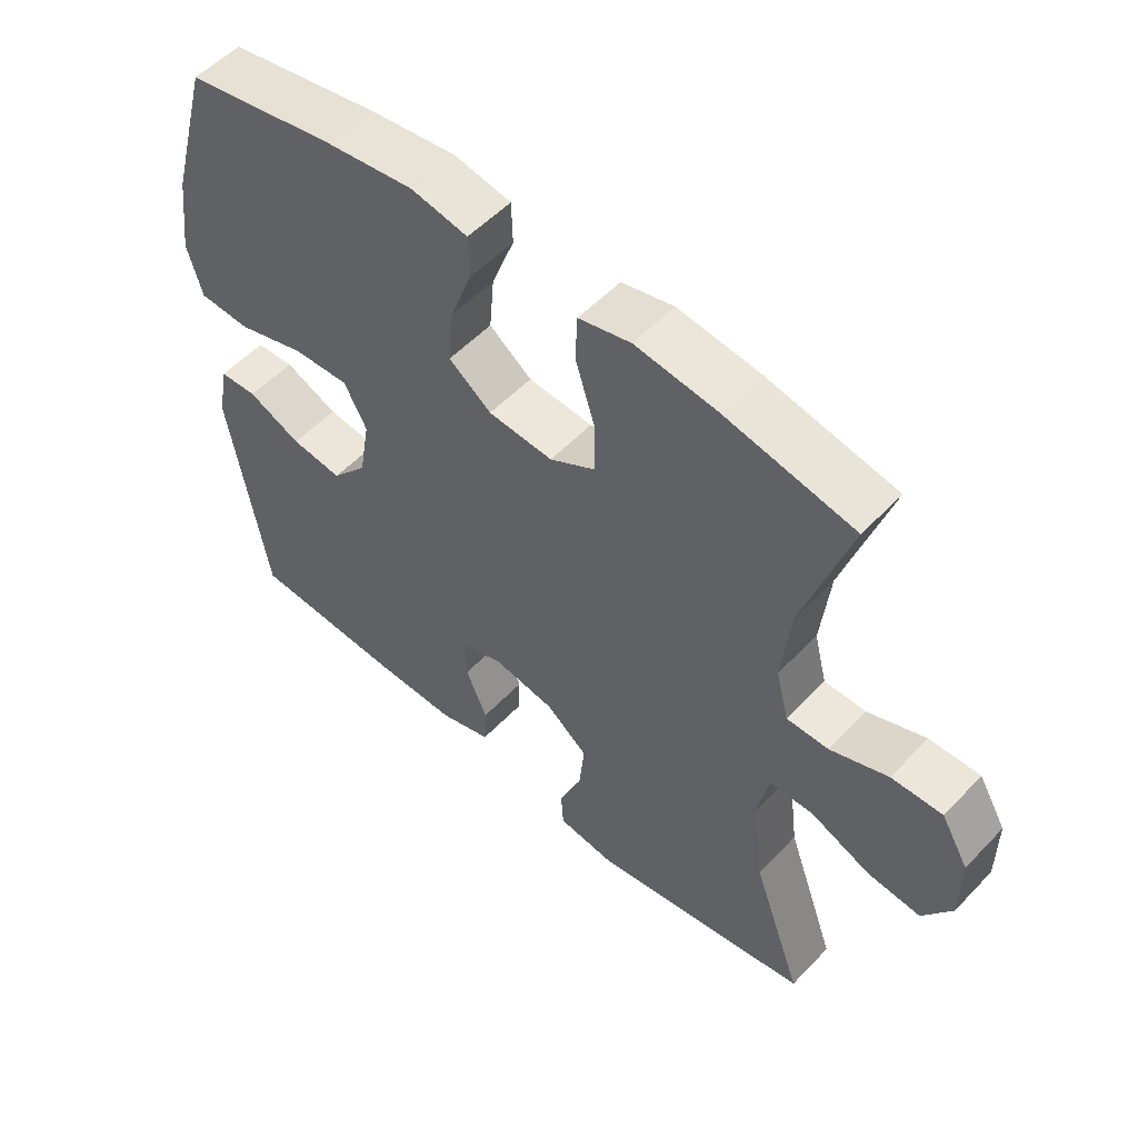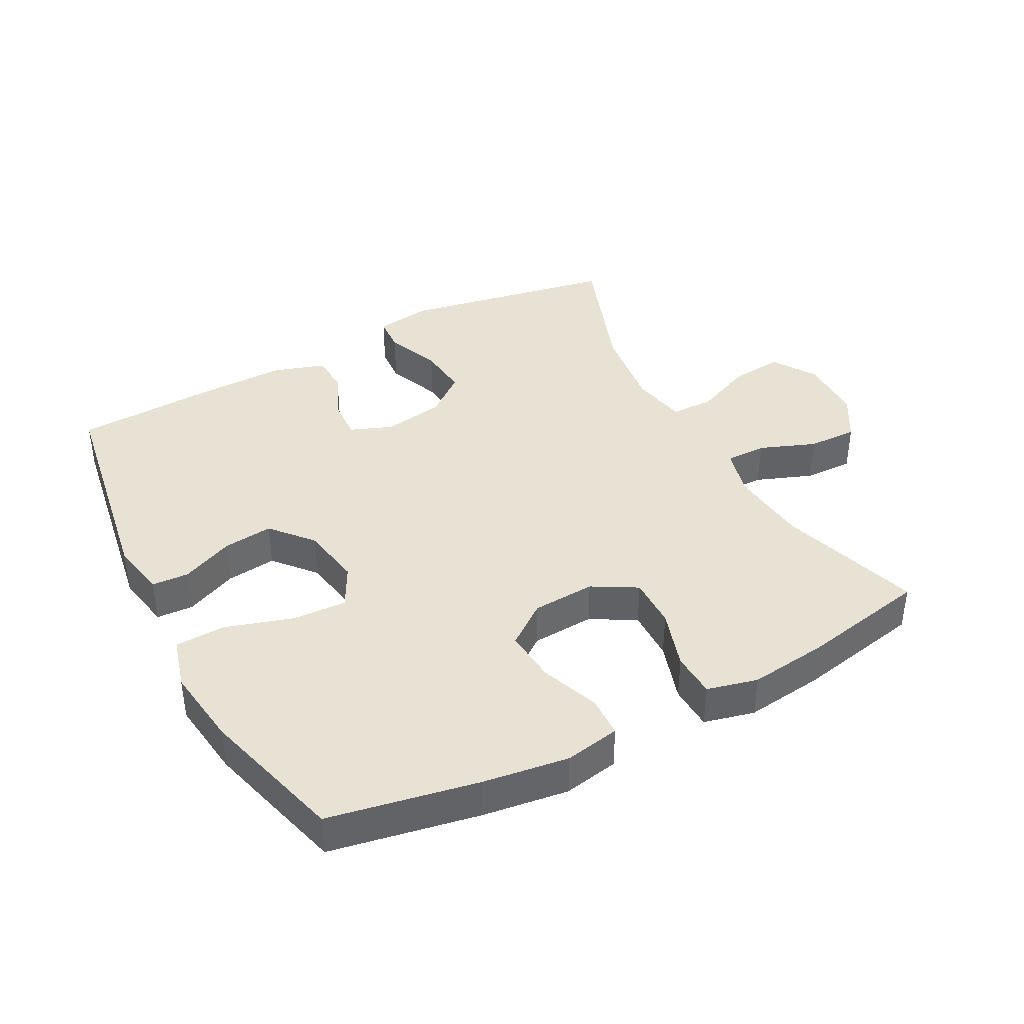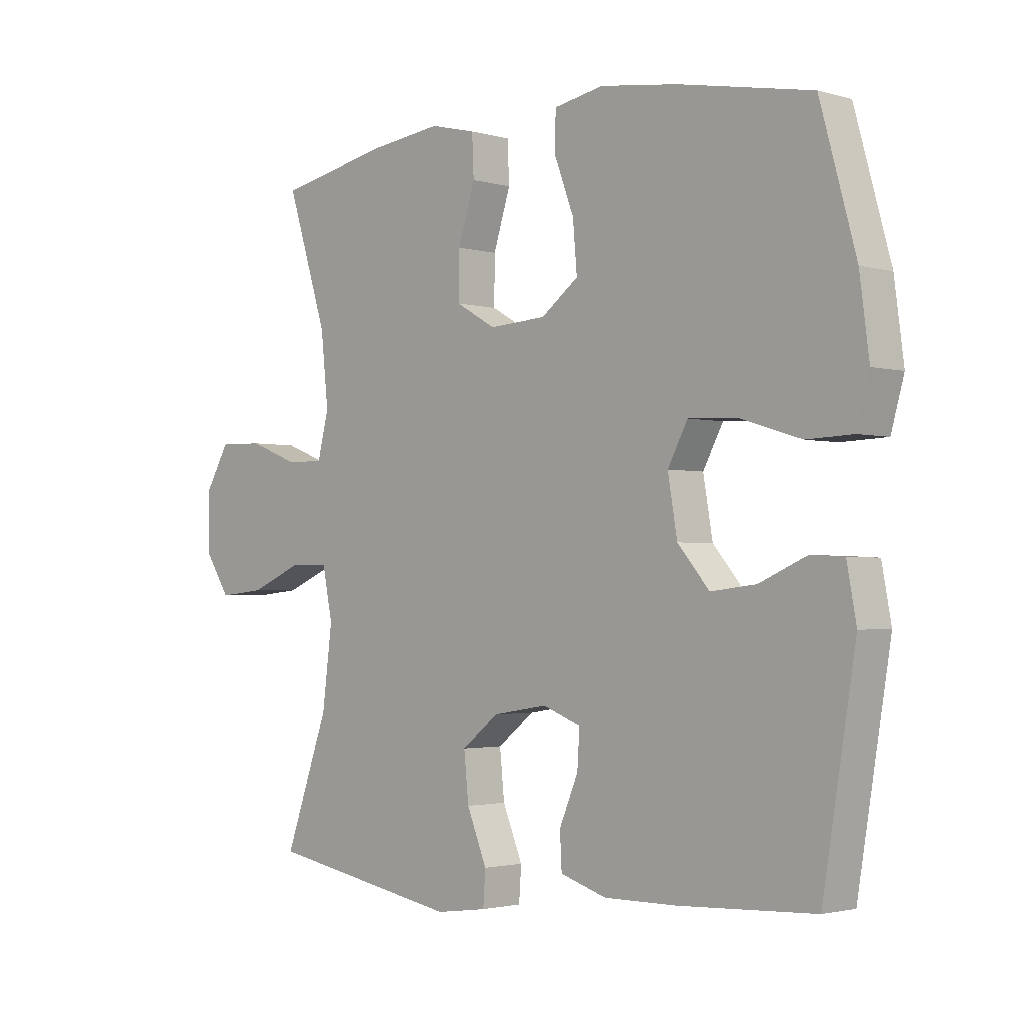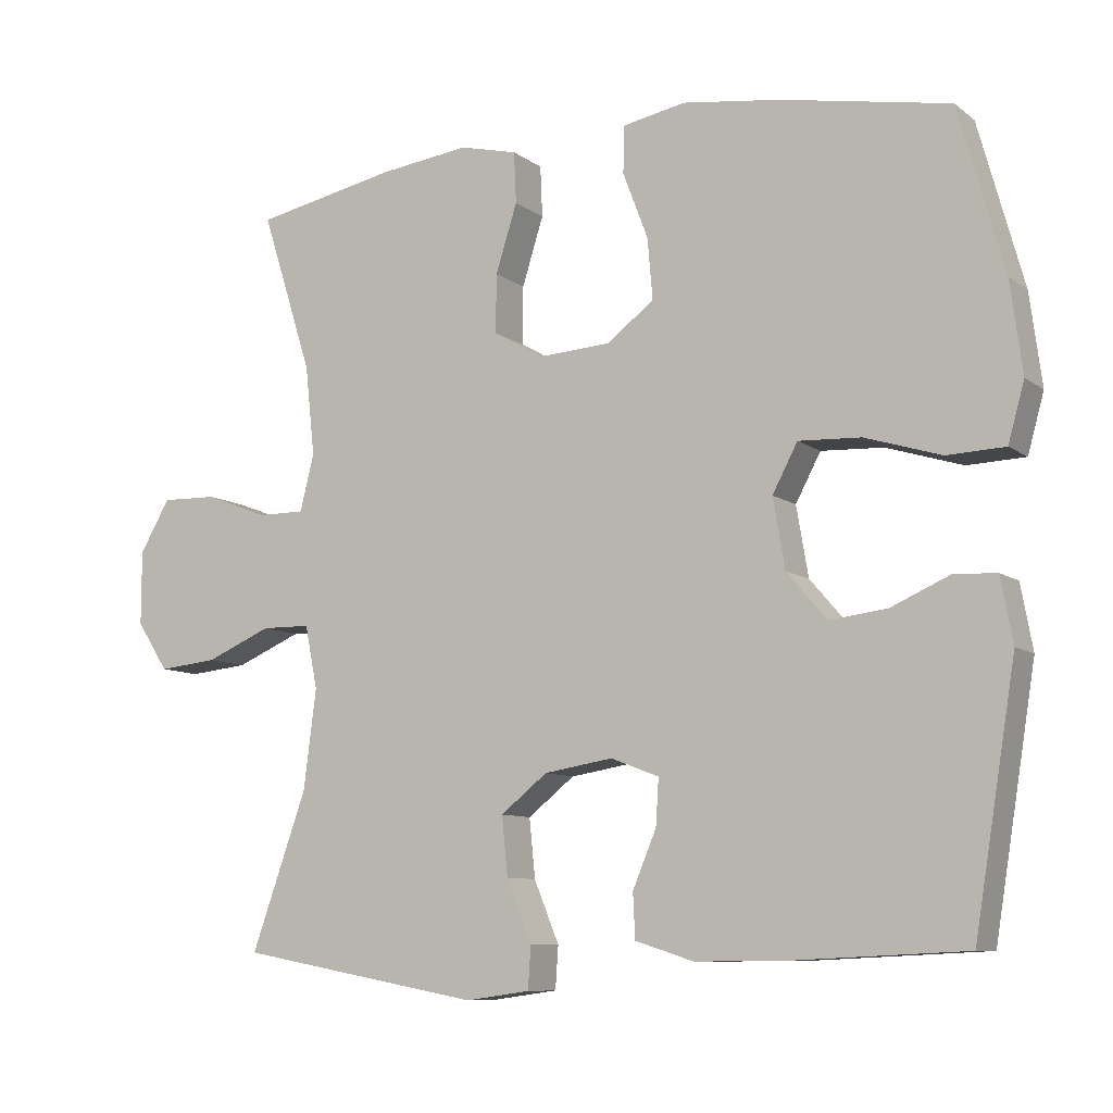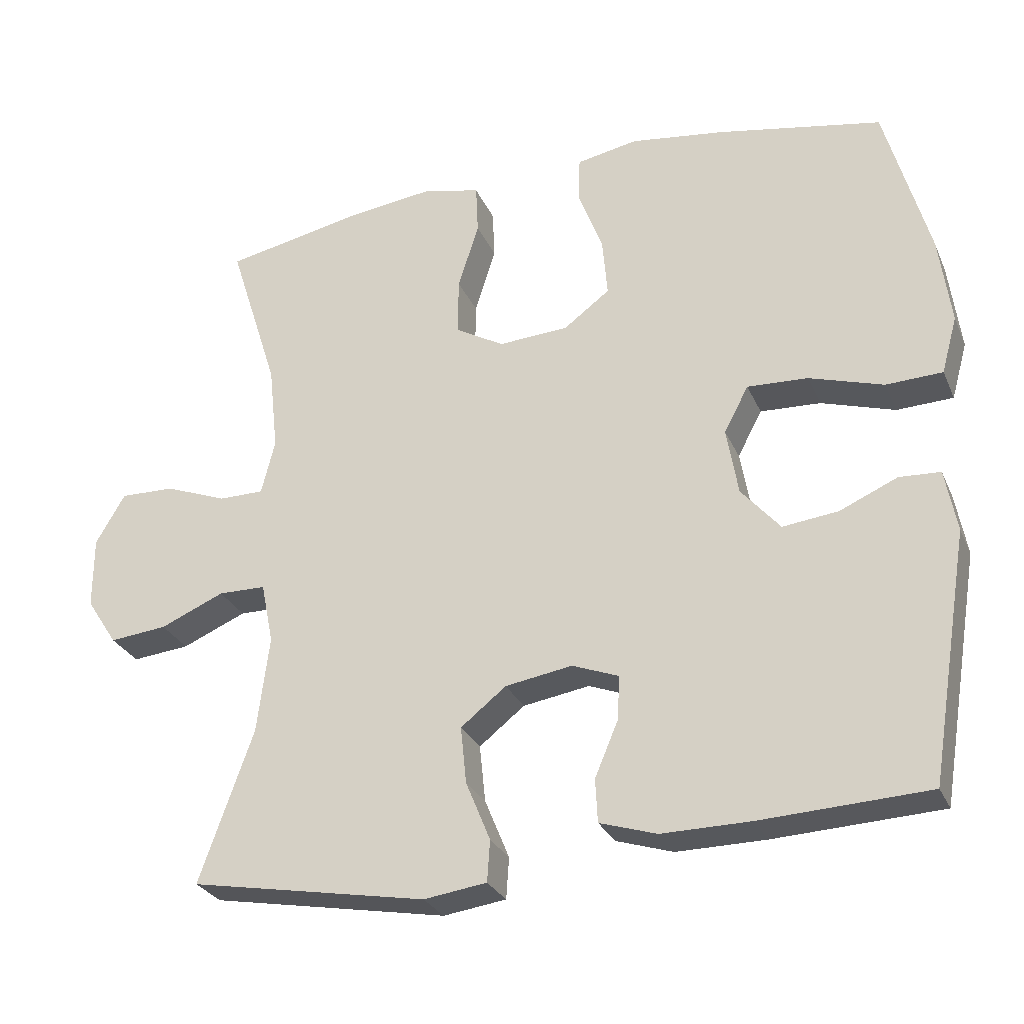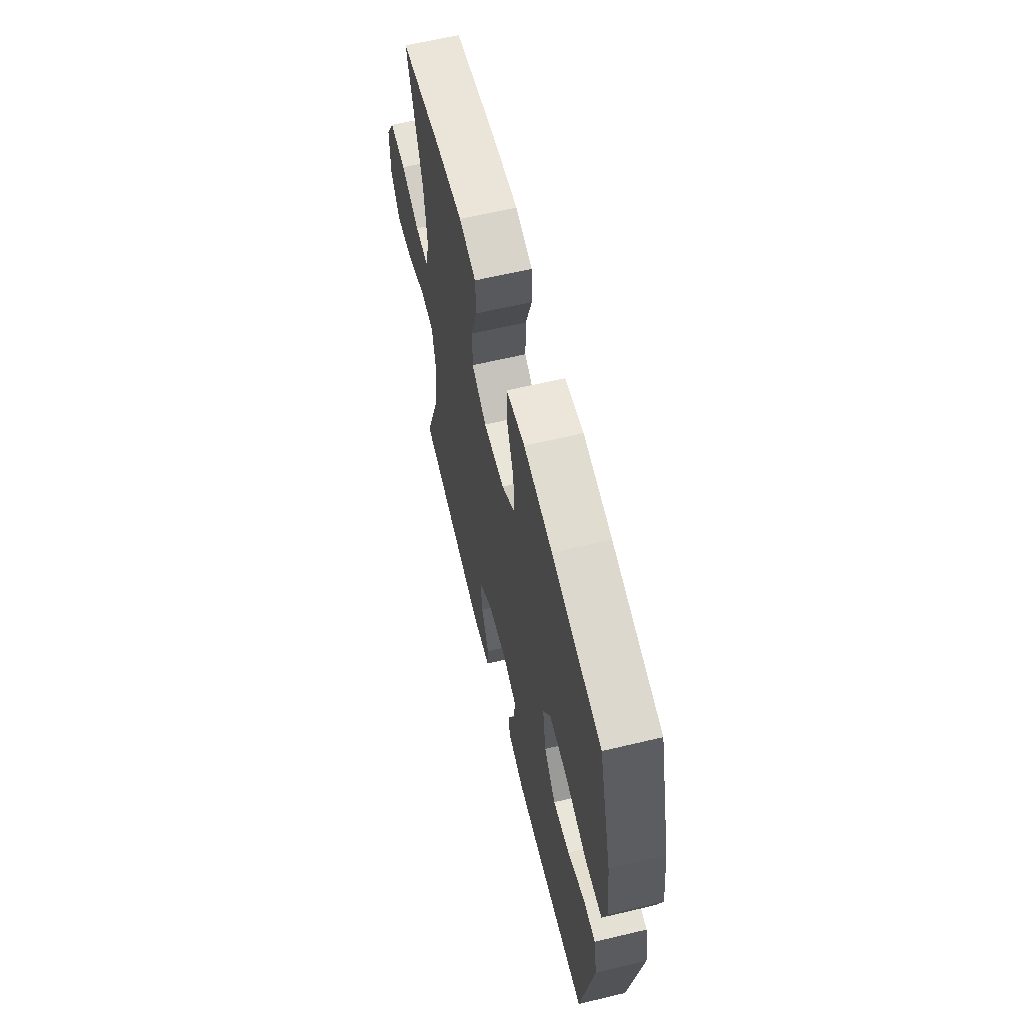
<metadata>
{"format":"obj","ext":"obj","renderer":"f3d","projection":"perspective","resolution":1024,"background":"white","views":[{"elev":53.9,"azim":42.3,"up":"+Z"},{"elev":39.9,"azim":-27.9,"up":"+Y"},{"elev":-2.1,"azim":-134.9,"up":"+Z"},{"elev":-9.0,"azim":-150.9,"up":"+Z"},{"elev":-28.1,"azim":-159.7,"up":"+Z"},{"elev":62.5,"azim":-103.6,"up":"+Z"}]}
</metadata>
<code>
v -0.5 0.07 -0.5
v -0.556 0.07 -0.157
v -0.54 0.07 -0.07
v -0.483 0.07 -0.067
v -0.403 0.07 -0.102
v -0.326 0.07 -0.111
v -0.272 0.07 -0.048
v -0.256 0.07 0.046
v -0.29 0.07 0.11
v -0.374 0.07 0.106
v -0.477 0.07 0.074
v -0.555 0.07 0.077
v -0.577 0.07 0.156
v -0.561 0.07 0.279
v -0.5 0.07 0.5
v -0.272 0.07 0.543
v -0.141 0.07 0.561
v -0.056 0.07 0.545
v -0.054 0.07 0.482
v -0.088 0.07 0.392
v -0.095 0.07 0.31
v -0.031 0.07 0.262
v 0.066 0.07 0.256
v 0.134 0.07 0.295
v 0.133 0.07 0.374
v 0.104 0.07 0.466
v 0.107 0.07 0.535
v 0.185 0.07 0.554
v 0.306 0.07 0.539
v 0.5 0.07 0.5
v 0.431 0.07 0.283
v 0.418 0.07 0.162
v 0.437 0.07 0.086
v 0.5 0.07 0.086
v 0.586 0.07 0.119
v 0.662 0.07 0.121
v 0.703 0.07 0.051
v 0.703 0.07 -0.049
v 0.66 0.07 -0.115
v 0.58 0.07 -0.107
v 0.491 0.07 -0.069
v 0.425 0.07 -0.07
v 0.408 0.07 -0.155
v 0.425 0.07 -0.289
v 0.5 0.07 -0.5
v 0.171 0.07 -0.56
v 0.084 0.07 -0.548
v 0.08 0.07 -0.491
v 0.114 0.07 -0.408
v 0.122 0.07 -0.329
v 0.059 0.07 -0.279
v -0.034 0.07 -0.264
v -0.099 0.07 -0.289
v -0.095 0.07 -0.351
v -0.063 0.07 -0.427
v -0.066 0.07 -0.487
v -0.145 0.07 -0.512
v -0.268 0.07 -0.511
v -0.5 0 -0.5
v -0.556 0 -0.157
v -0.54 0 -0.07
v -0.483 0 -0.067
v -0.403 0 -0.102
v -0.326 0 -0.111
v -0.272 0 -0.048
v -0.256 0 0.046
v -0.29 0 0.11
v -0.374 0 0.106
v -0.477 0 0.074
v -0.555 0 0.077
v -0.577 0 0.156
v -0.561 0 0.279
v -0.5 0 0.5
v -0.272 0 0.543
v -0.141 0 0.561
v -0.056 0 0.545
v -0.054 0 0.482
v -0.088 0 0.392
v -0.095 0 0.31
v -0.031 0 0.262
v 0.066 0 0.256
v 0.134 0 0.295
v 0.133 0 0.374
v 0.104 0 0.466
v 0.107 0 0.535
v 0.185 0 0.554
v 0.306 0 0.539
v 0.5 0 0.5
v 0.431 0 0.283
v 0.418 0 0.162
v 0.437 0 0.086
v 0.5 0 0.086
v 0.586 0 0.119
v 0.662 0 0.121
v 0.703 0 0.051
v 0.703 0 -0.049
v 0.66 0 -0.115
v 0.58 0 -0.107
v 0.491 0 -0.069
v 0.425 0 -0.07
v 0.408 0 -0.155
v 0.425 0 -0.289
v 0.5 0 -0.5
v 0.171 0 -0.56
v 0.084 0 -0.548
v 0.08 0 -0.491
v 0.114 0 -0.408
v 0.122 0 -0.329
v 0.059 0 -0.279
v -0.034 0 -0.264
v -0.099 0 -0.289
v -0.095 0 -0.351
v -0.063 0 -0.427
v -0.066 0 -0.487
v -0.145 0 -0.512
v -0.268 0 -0.511
f 54 55 56 57
f 53 54 57 58
f 46 47 48 49
f 44 45 46 49
f 43 44 49 50
f 42 43 50 51
f 38 39 40 41
f 38 41 42
f 37 38 42
f 34 35 36 37
f 33 34 37 42
f 32 33 42 51
f 28 29 30 31
f 25 26 27 28
f 24 25 28 31
f 23 24 31 32
f 17 18 19 20
f 17 20 21
f 16 17 21
f 15 16 21
f 14 15 21 22
f 10 11 12 13
f 9 10 13 14
f 2 3 4 5
f 2 5 6
f 53 58 1 2
f 52 53 2 6
f 51 52 6 7
f 32 51 7 8
f 23 32 8 9
f 9 14 22 23
f 115 114 113 112
f 116 115 112 111
f 107 106 105 104
f 107 104 103 102
f 108 107 102 101
f 109 108 101 100
f 99 98 97 96
f 100 99 96
f 100 96 95
f 95 94 93 92
f 100 95 92 91
f 109 100 91 90
f 89 88 87 86
f 86 85 84 83
f 89 86 83 82
f 90 89 82 81
f 78 77 76 75
f 79 78 75
f 79 75 74
f 79 74 73
f 80 79 73 72
f 71 70 69 68
f 72 71 68 67
f 63 62 61 60
f 64 63 60
f 60 59 116 111
f 64 60 111 110
f 65 64 110 109
f 66 65 109 90
f 67 66 90 81
f 81 80 72 67
f 1 59 60 2
f 2 60 61 3
f 3 61 62 4
f 4 62 63 5
f 5 63 64 6
f 6 64 65 7
f 7 65 66 8
f 8 66 67 9
f 9 67 68 10
f 10 68 69 11
f 11 69 70 12
f 12 70 71 13
f 13 71 72 14
f 14 72 73 15
f 15 73 74 16
f 16 74 75 17
f 17 75 76 18
f 18 76 77 19
f 19 77 78 20
f 20 78 79 21
f 21 79 80 22
f 22 80 81 23
f 23 81 82 24
f 24 82 83 25
f 25 83 84 26
f 26 84 85 27
f 27 85 86 28
f 28 86 87 29
f 29 87 88 30
f 30 88 89 31
f 31 89 90 32
f 32 90 91 33
f 33 91 92 34
f 34 92 93 35
f 35 93 94 36
f 36 94 95 37
f 37 95 96 38
f 38 96 97 39
f 39 97 98 40
f 40 98 99 41
f 41 99 100 42
f 42 100 101 43
f 43 101 102 44
f 44 102 103 45
f 45 103 104 46
f 46 104 105 47
f 47 105 106 48
f 48 106 107 49
f 49 107 108 50
f 50 108 109 51
f 51 109 110 52
f 52 110 111 53
f 53 111 112 54
f 54 112 113 55
f 55 113 114 56
f 56 114 115 57
f 57 115 116 58
f 58 116 59 1

</code>
